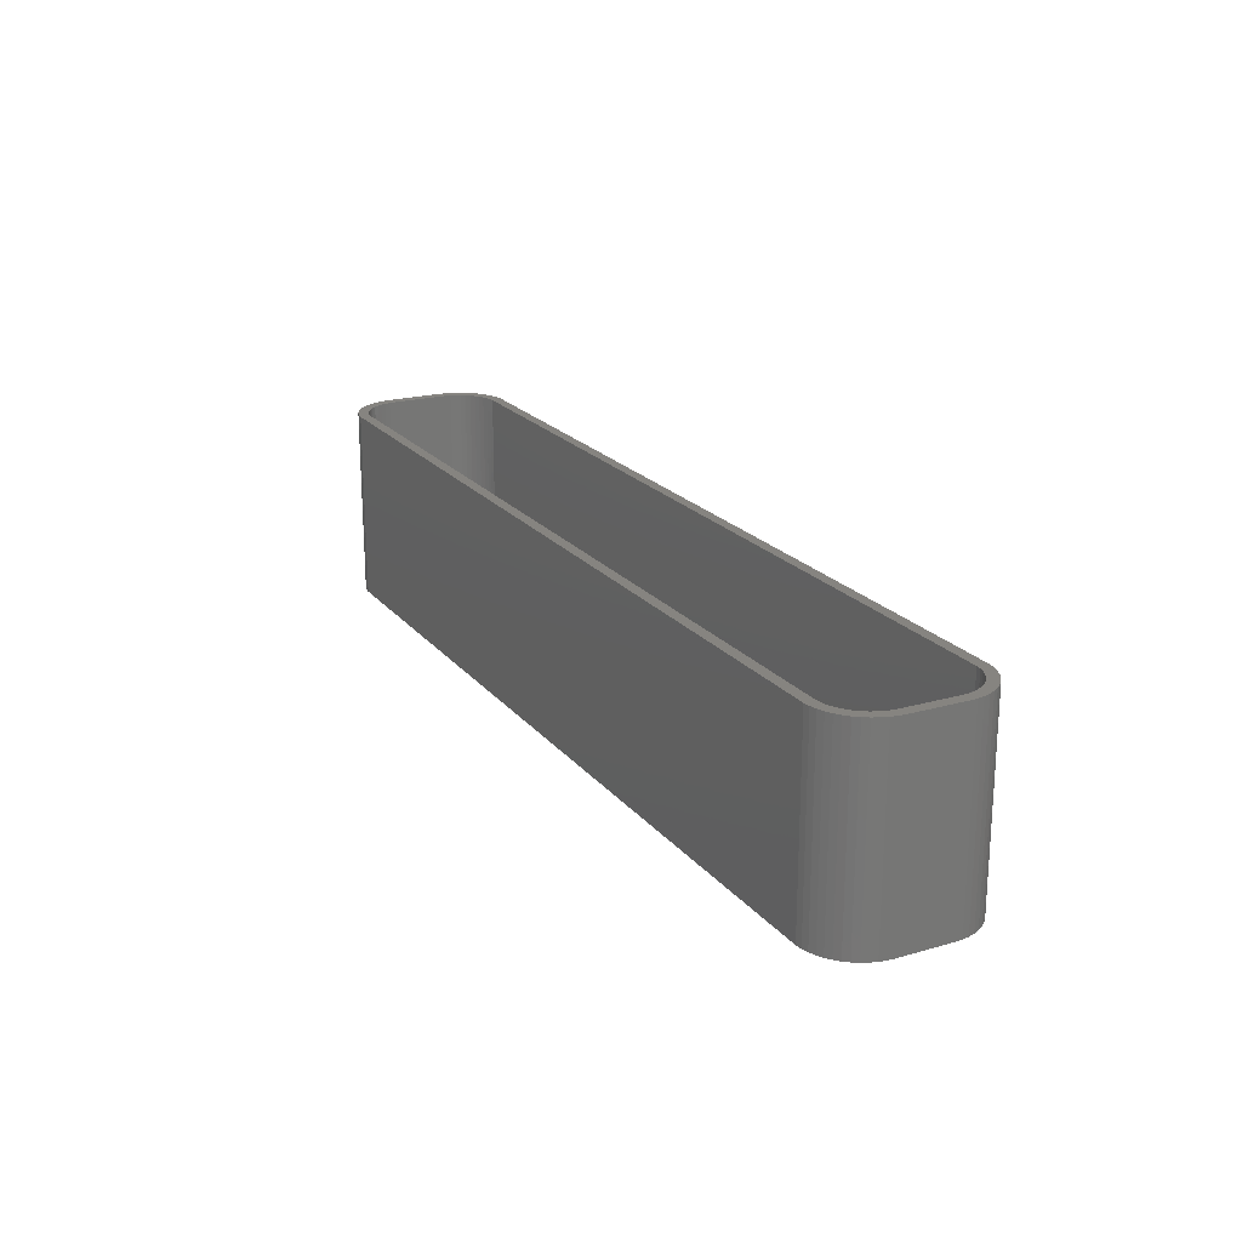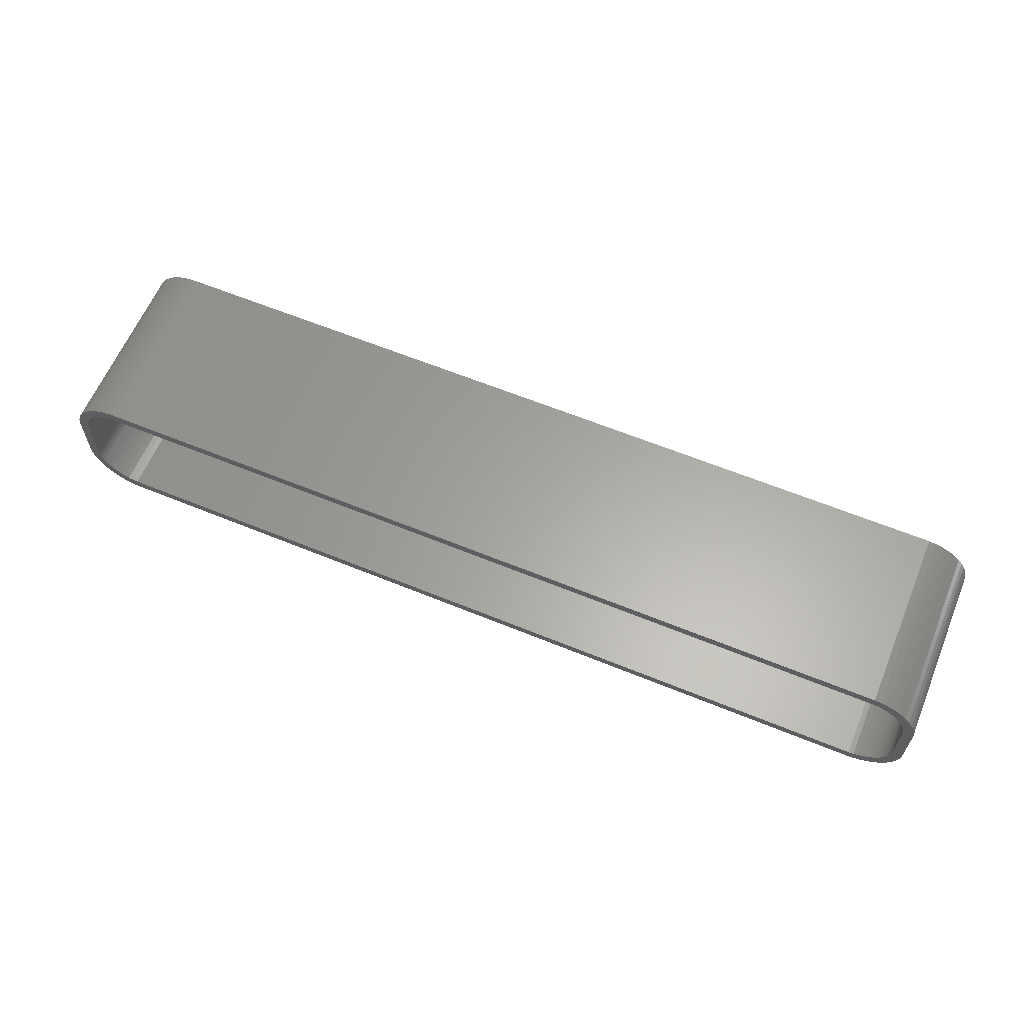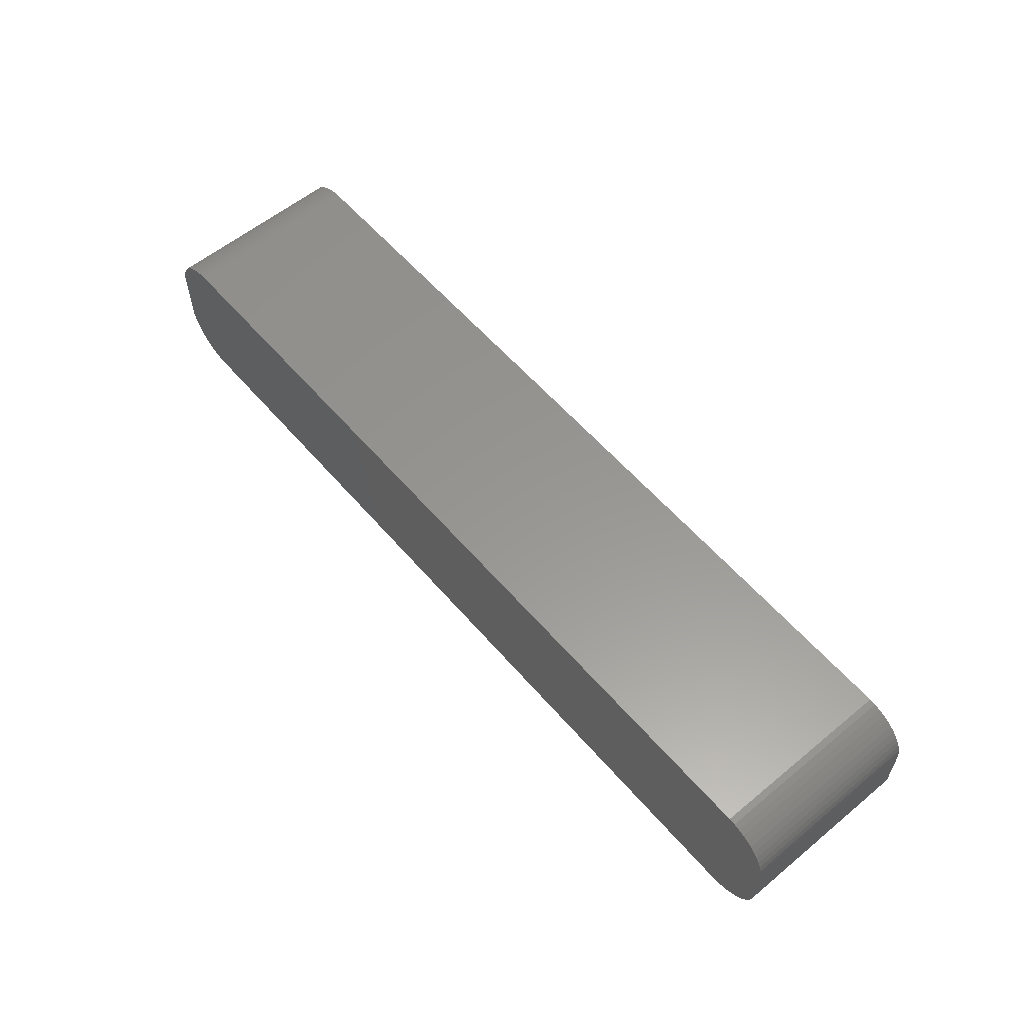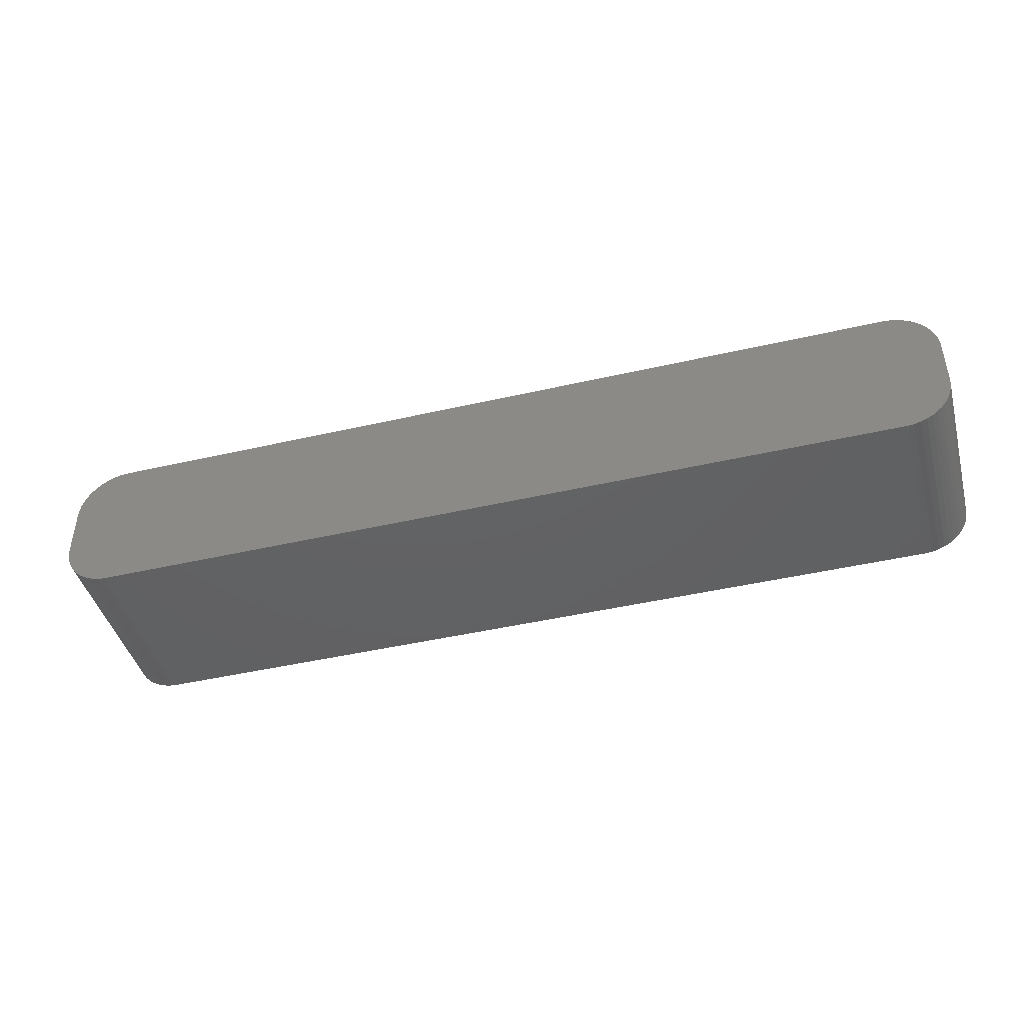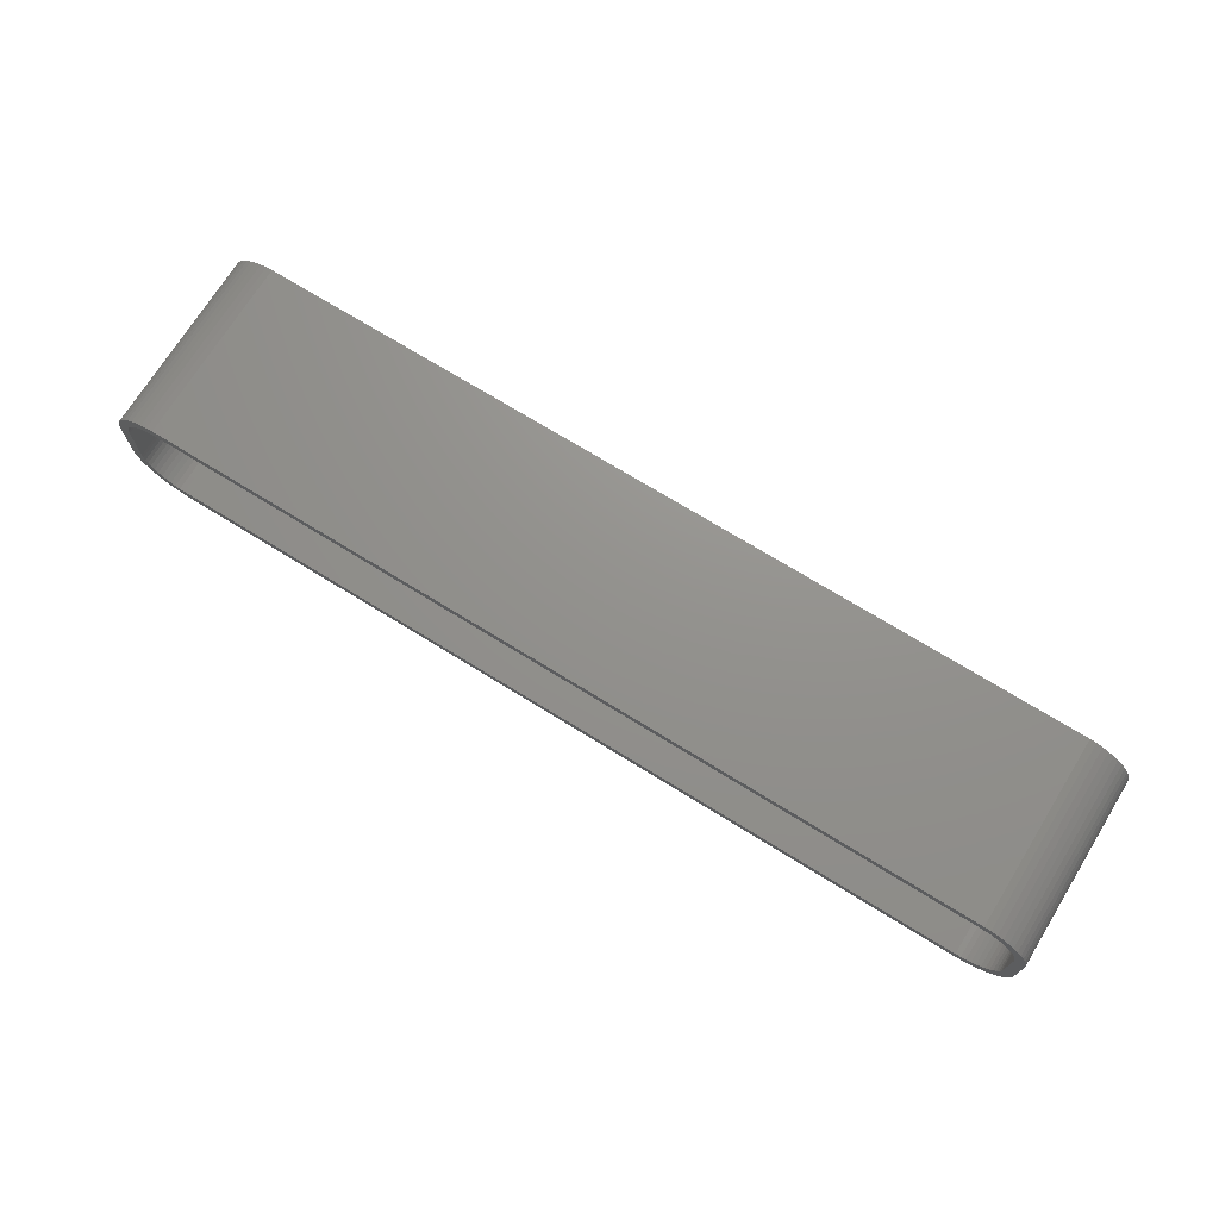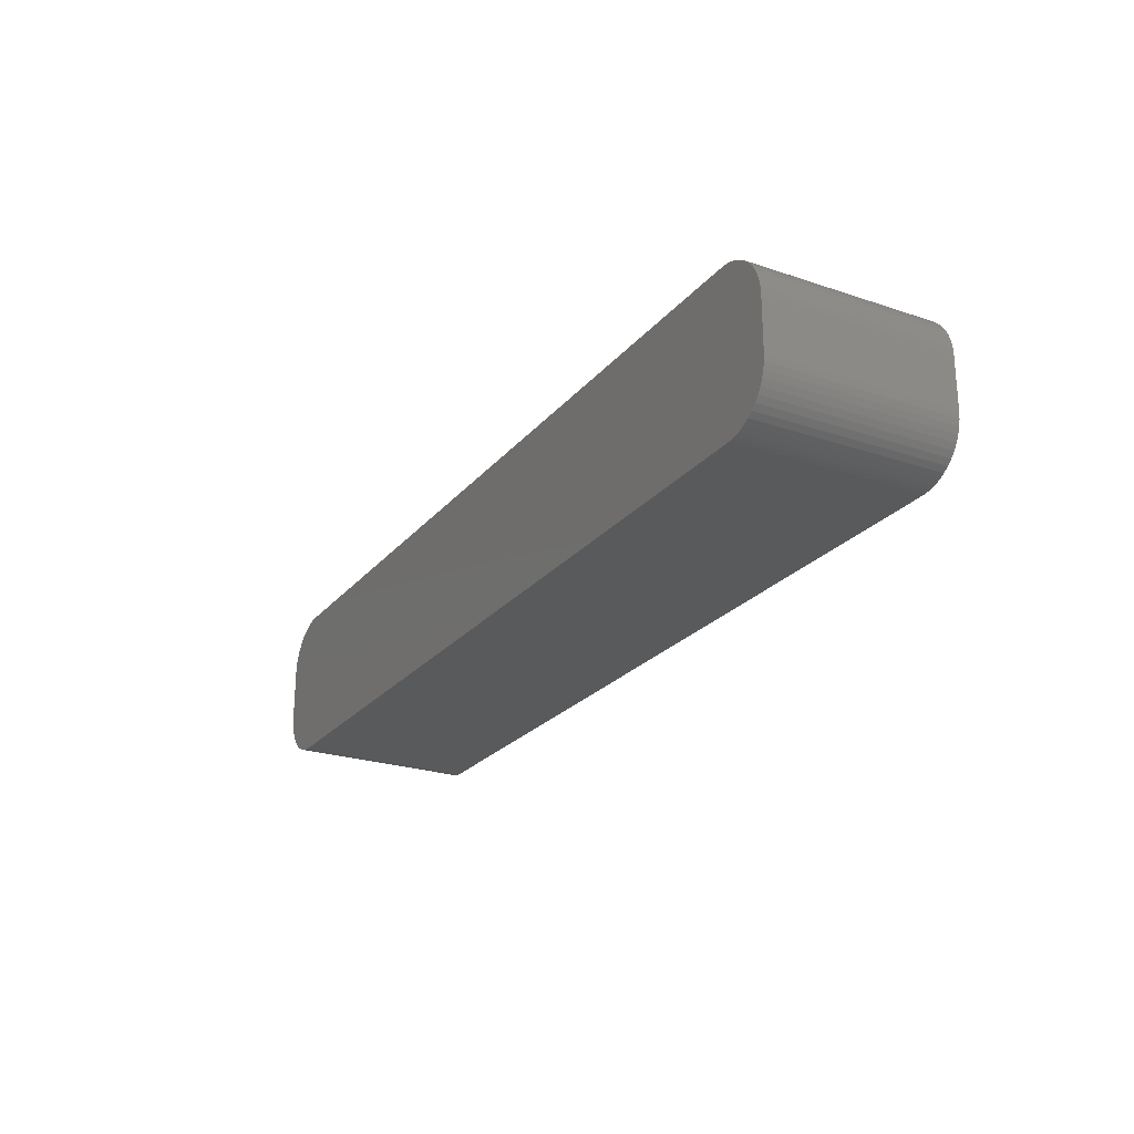
<metadata>
{"format":"stl","ext":"stl","renderer":"f3d","projection":"perspective","resolution":1024,"background":"white","views":[{"elev":20.6,"azim":-117.5,"up":"+Z"},{"elev":62.1,"azim":22.6,"up":"+Y"},{"elev":58.4,"azim":-130.4,"up":"+Y"},{"elev":-43.9,"azim":-164.8,"up":"+Y"},{"elev":71.8,"azim":31.7,"up":"+Y"},{"elev":-23.9,"azim":-119.3,"up":"+Y"}]}
</metadata>
<code>
# stl→obj: 208 verts, 412 faces
v -45 -2.5 0
v -45 2.5 18
v -45 2.5 0
v -45 -2.5 18
v -44.96 -3.127 0
v -44.96 -3.127 18
v 40.31 7.49 0
v -40.31 7.49 18
v 40.31 7.49 18
v -40.31 7.49 0
v 44 2.5 18
v 45 2.5 18
v 44.96 3.127 18
v 45 -2.5 18
v 43.97 3.001 18
v 44.84 3.743 18
v 44 -2.5 18
v 43.87 3.495 18
v 44.65 4.341 18
v 44.96 -3.127 18
v 43.72 3.973 18
v 44.38 4.909 18
v 43.97 -3.001 18
v 43.51 4.427 18
v 44.05 5.439 18
v 44.84 -3.743 18
v 43.87 -3.495 18
v 43.24 4.851 18
v 43.64 5.923 18
v 42.92 5.238 18
v 43.19 6.353 18
v 42.55 5.582 18
v 42.68 6.722 18
v 42.14 5.877 18
v 42.13 7.024 18
v 41.7 6.119 18
v 41.55 7.255 18
v 41.24 6.304 18
v 40.94 7.411 18
v 40.75 6.429 18
v 40.25 6.492 18
v -40.25 6.492 18
v -40.75 6.429 18
v -40.94 7.411 18
v -41.24 6.304 18
v -41.55 7.255 18
v -41.7 6.119 18
v -42.13 7.024 18
v -42.14 5.877 18
v -42.68 6.722 18
v -42.55 5.582 18
v -43.19 6.353 18
v -42.92 5.238 18
v -43.64 5.923 18
v -43.24 4.851 18
v -44.05 5.439 18
v -43.51 4.427 18
v -44.38 4.909 18
v -43.72 3.973 18
v -44.84 3.743 18
v -43.87 3.495 18
v -44.65 4.341 18
v 44.65 -4.341 18
v 43.72 -3.973 18
v 44.38 -4.909 18
v 43.51 -4.427 18
v 44.05 -5.439 18
v 43.24 -4.851 18
v 43.64 -5.923 18
v 42.92 -5.238 18
v 43.19 -6.353 18
v 42.55 -5.582 18
v 42.68 -6.722 18
v 42.14 -5.877 18
v 42.13 -7.024 18
v 41.7 -6.119 18
v 41.55 -7.255 18
v 41.24 -6.304 18
v 40.94 -7.411 18
v 40.75 -6.429 18
v 40.31 -7.49 18
v 40.25 -6.492 18
v -40.25 -6.492 18
v -40.31 -7.49 18
v -40.75 -6.429 18
v -40.94 -7.411 18
v -41.24 -6.304 18
v -41.55 -7.255 18
v -41.7 -6.119 18
v -42.13 -7.024 18
v -42.14 -5.877 18
v -42.68 -6.722 18
v -42.55 -5.582 18
v -43.19 -6.353 18
v -42.92 -5.238 18
v -43.64 -5.923 18
v -43.24 -4.851 18
v -44.05 -5.439 18
v -43.51 -4.427 18
v -44.38 -4.909 18
v -43.72 -3.973 18
v -44.65 -4.341 18
v -43.87 -3.495 18
v -44.84 -3.743 18
v -43.97 -3.001 18
v -44 -2.5 18
v -44 2.5 18
v -43.97 3.001 18
v -44.96 3.127 18
v -40.31 -7.49 0
v 40.31 -7.49 0
v 44.84 -3.743 0
v 44.65 -4.341 0
v 45 2.5 0
v 45 -2.5 0
v -44.96 3.127 0
v -42.13 -7.024 0
v -41.55 -7.255 0
v -40.94 -7.411 0
v -42.68 -6.722 0
v -43.64 -5.923 0
v -43.19 -6.353 0
v 42.13 -7.024 0
v 42.68 -6.722 0
v 44.65 4.341 0
v 44.84 3.743 0
v 43.64 5.923 0
v 43.19 6.353 0
v 42.13 7.024 0
v 41.55 7.255 0
v 40.94 7.411 0
v -42.68 6.722 0
v -43.19 6.353 0
v -41.55 7.255 0
v -42.13 7.024 0
v -44.84 3.743 0
v -44.65 4.341 0
v 44.96 -3.127 0
v 44.96 3.127 0
v 44.38 -4.909 0
v 44.05 -5.439 0
v 43.64 -5.923 0
v 44.38 4.909 0
v 43.19 -6.353 0
v 44.05 5.439 0
v 41.55 -7.255 0
v 42.68 6.722 0
v 40.94 -7.411 0
v -40.94 7.411 0
v -44.05 -5.439 0
v -44.38 -4.909 0
v -43.64 5.923 0
v -44.65 -4.341 0
v -44.05 5.439 0
v -44.84 -3.743 0
v -44.38 4.909 0
v -44 2.5 2
v -44 -2.5 2
v -43.97 -3.001 2
v -43.97 3.001 2
v -40.25 6.492 2
v 40.25 6.492 2
v 40.25 -6.492 2
v -40.25 -6.492 2
v 44 -2.5 2
v 44 2.5 2
v 42.92 -5.238 2
v 43.24 -4.851 2
v 43.87 3.495 2
v 43.72 3.973 2
v 43.24 4.851 2
v 42.92 5.238 2
v 43.97 -3.001 2
v -41.24 -6.304 2
v -41.7 -6.119 2
v 42.14 -5.877 2
v 41.7 -6.119 2
v 41.7 6.119 2
v 42.14 5.877 2
v 40.75 6.429 2
v 43.97 3.001 2
v 43.72 -3.973 2
v 43.87 -3.495 2
v -43.24 4.851 2
v -43.51 4.427 2
v -41.7 6.119 2
v -41.24 6.304 2
v 43.51 4.427 2
v 43.51 -4.427 2
v 42.55 5.582 2
v 42.55 -5.582 2
v 41.24 6.304 2
v 41.24 -6.304 2
v 40.75 -6.429 2
v -40.75 6.429 2
v -40.75 -6.429 2
v -42.14 5.877 2
v -42.55 5.582 2
v -42.92 5.238 2
v -42.14 -5.877 2
v -42.55 -5.582 2
v -42.92 -5.238 2
v -43.72 3.973 2
v -43.24 -4.851 2
v -43.87 3.495 2
v -43.51 -4.427 2
v -43.72 -3.973 2
v -43.87 -3.495 2
f 1 2 3
f 2 1 4
f 5 4 1
f 4 5 6
f 7 8 9
f 8 7 10
f 11 12 13
f 12 11 14
f 15 13 16
f 17 14 11
f 18 16 19
f 14 17 20
f 21 19 22
f 23 20 17
f 24 22 25
f 20 23 26
f 27 26 23
f 13 15 11
f 16 18 15
f 19 21 18
f 28 25 29
f 22 24 21
f 25 28 24
f 30 29 31
f 29 30 28
f 32 31 33
f 31 32 30
f 33 34 32
f 35 34 33
f 35 36 34
f 37 36 35
f 37 38 36
f 39 38 37
f 39 40 38
f 9 40 39
f 9 41 40
f 9 42 41
f 8 42 9
f 8 43 42
f 44 43 8
f 44 45 43
f 46 45 44
f 46 47 45
f 48 47 46
f 48 49 47
f 50 49 48
f 49 50 51
f 52 51 50
f 51 52 53
f 54 53 52
f 53 54 55
f 56 55 54
f 55 56 57
f 58 57 56
f 57 58 59
f 60 61 62
f 59 62 61
f 62 59 58
f 26 27 63
f 64 63 27
f 63 64 65
f 66 65 64
f 65 66 67
f 68 67 66
f 67 68 69
f 70 69 68
f 69 70 71
f 72 71 70
f 71 72 73
f 74 73 72
f 74 75 73
f 76 75 74
f 76 77 75
f 78 77 76
f 78 79 77
f 80 79 78
f 80 81 79
f 82 81 80
f 83 81 82
f 83 84 81
f 85 84 83
f 85 86 84
f 87 86 85
f 87 88 86
f 89 88 87
f 89 90 88
f 91 90 89
f 92 91 93
f 91 92 90
f 94 93 95
f 93 94 92
f 96 95 97
f 98 97 99
f 95 96 94
f 100 99 101
f 102 101 103
f 104 103 105
f 97 98 96
f 6 105 106
f 107 2 106
f 61 60 108
f 4 106 2
f 109 108 60
f 6 106 4
f 108 109 107
f 99 100 98
f 107 109 2
f 101 102 100
f 103 104 102
f 105 6 104
f 110 81 84
f 81 110 111
f 63 112 26
f 112 63 113
f 14 114 12
f 114 14 115
f 3 109 116
f 109 3 2
f 117 88 90
f 88 117 118
f 119 84 86
f 84 119 110
f 120 90 92
f 90 120 117
f 121 94 96
f 94 121 122
f 123 73 75
f 73 123 124
f 16 125 19
f 125 16 126
f 127 31 29
f 31 127 128
f 129 37 35
f 37 129 130
f 130 39 37
f 39 130 131
f 131 9 39
f 9 131 7
f 132 52 50
f 52 132 133
f 134 48 46
f 48 134 135
f 136 62 137
f 62 136 60
f 111 115 138
f 115 111 114
f 111 138 112
f 7 114 111
f 111 112 113
f 114 7 139
f 111 113 140
f 139 7 126
f 111 140 141
f 126 7 125
f 111 141 142
f 125 7 143
f 111 142 144
f 143 7 145
f 111 144 124
f 145 7 127
f 111 124 123
f 127 7 128
f 111 123 146
f 128 7 147
f 111 146 148
f 147 7 129
f 129 7 130
f 130 7 131
f 110 7 111
f 110 10 7
f 1 110 119
f 110 1 10
f 1 119 118
f 3 10 1
f 1 118 117
f 10 3 149
f 1 117 120
f 149 3 134
f 1 120 122
f 134 3 135
f 1 122 121
f 135 3 132
f 1 121 150
f 132 3 133
f 1 150 151
f 133 3 152
f 1 151 153
f 152 3 154
f 1 153 155
f 154 3 156
f 1 155 5
f 156 3 137
f 137 3 136
f 136 3 116
f 153 104 155
f 104 153 102
f 151 102 153
f 102 151 100
f 121 98 150
f 98 121 96
f 150 100 151
f 100 150 98
f 118 86 88
f 86 118 119
f 122 92 94
f 92 122 120
f 26 138 20
f 138 26 112
f 20 115 14
f 115 20 138
f 69 141 67
f 141 69 142
f 144 69 71
f 69 144 142
f 67 140 65
f 140 67 141
f 148 77 79
f 77 148 146
f 146 75 77
f 75 146 123
f 111 79 81
f 79 111 148
f 25 127 29
f 127 25 145
f 147 35 33
f 35 147 129
f 133 54 52
f 54 133 152
f 154 54 152
f 54 154 56
f 156 56 154
f 56 156 58
f 10 44 8
f 44 10 149
f 116 60 136
f 60 116 109
f 155 6 5
f 6 155 104
f 65 113 63
f 113 65 140
f 124 71 73
f 71 124 144
f 22 145 25
f 145 22 143
f 12 139 13
f 139 12 114
f 13 126 16
f 126 13 139
f 128 33 31
f 33 128 147
f 149 46 44
f 46 149 134
f 135 50 48
f 50 135 132
f 137 58 156
f 58 137 62
f 19 143 22
f 143 19 125
f 106 157 107
f 157 106 158
f 105 158 106
f 158 105 159
f 107 160 108
f 160 107 157
f 161 41 42
f 41 161 162
f 163 83 82
f 83 163 164
f 165 11 166
f 11 165 17
f 167 68 168
f 68 167 70
f 169 21 170
f 21 169 18
f 171 30 172
f 30 171 28
f 173 17 165
f 17 173 23
f 174 89 87
f 89 174 175
f 176 76 74
f 76 176 177
f 178 34 36
f 34 178 179
f 162 40 41
f 40 162 180
f 166 15 181
f 15 166 11
f 182 27 183
f 27 182 64
f 57 184 55
f 184 57 185
f 186 45 47
f 45 186 187
f 162 166 181
f 166 162 165
f 162 181 169
f 163 165 162
f 162 169 170
f 165 163 173
f 162 170 188
f 173 163 183
f 162 188 171
f 183 163 182
f 162 171 172
f 182 163 189
f 162 172 190
f 189 163 168
f 162 190 179
f 168 163 167
f 162 179 178
f 167 163 191
f 162 178 192
f 191 163 176
f 162 192 180
f 176 163 177
f 177 163 193
f 193 163 194
f 161 163 162
f 161 164 163
f 157 161 195
f 161 157 164
f 157 195 187
f 158 164 157
f 157 187 186
f 164 158 196
f 157 186 197
f 196 158 174
f 157 197 198
f 174 158 175
f 157 198 199
f 175 158 200
f 157 199 184
f 200 158 201
f 157 184 185
f 201 158 202
f 157 185 203
f 202 158 204
f 157 203 205
f 204 158 206
f 157 205 160
f 206 158 207
f 207 158 208
f 208 158 159
f 101 208 103
f 208 101 207
f 196 87 85
f 87 196 174
f 177 78 76
f 78 177 193
f 192 36 38
f 36 192 178
f 181 18 169
f 18 181 15
f 168 66 189
f 66 168 68
f 189 64 182
f 64 189 66
f 183 23 173
f 23 183 27
f 61 203 59
f 203 61 205
f 59 185 57
f 185 59 203
f 95 204 97
f 204 95 202
f 103 159 105
f 159 103 208
f 164 85 83
f 85 164 196
f 167 72 70
f 72 167 191
f 191 74 72
f 74 191 176
f 193 80 78
f 80 193 194
f 194 82 80
f 82 194 163
f 180 38 40
f 38 180 192
f 188 28 171
f 28 188 24
f 170 24 188
f 24 170 21
f 108 205 61
f 205 108 160
f 198 49 51
f 49 198 197
f 187 43 45
f 43 187 195
f 195 42 43
f 42 195 161
f 99 207 101
f 207 99 206
f 201 95 93
f 95 201 202
f 175 91 89
f 91 175 200
f 200 93 91
f 93 200 201
f 179 32 34
f 32 179 190
f 190 30 32
f 30 190 172
f 55 199 53
f 199 55 184
f 199 51 53
f 51 199 198
f 197 47 49
f 47 197 186
f 97 206 99
f 206 97 204

</code>
